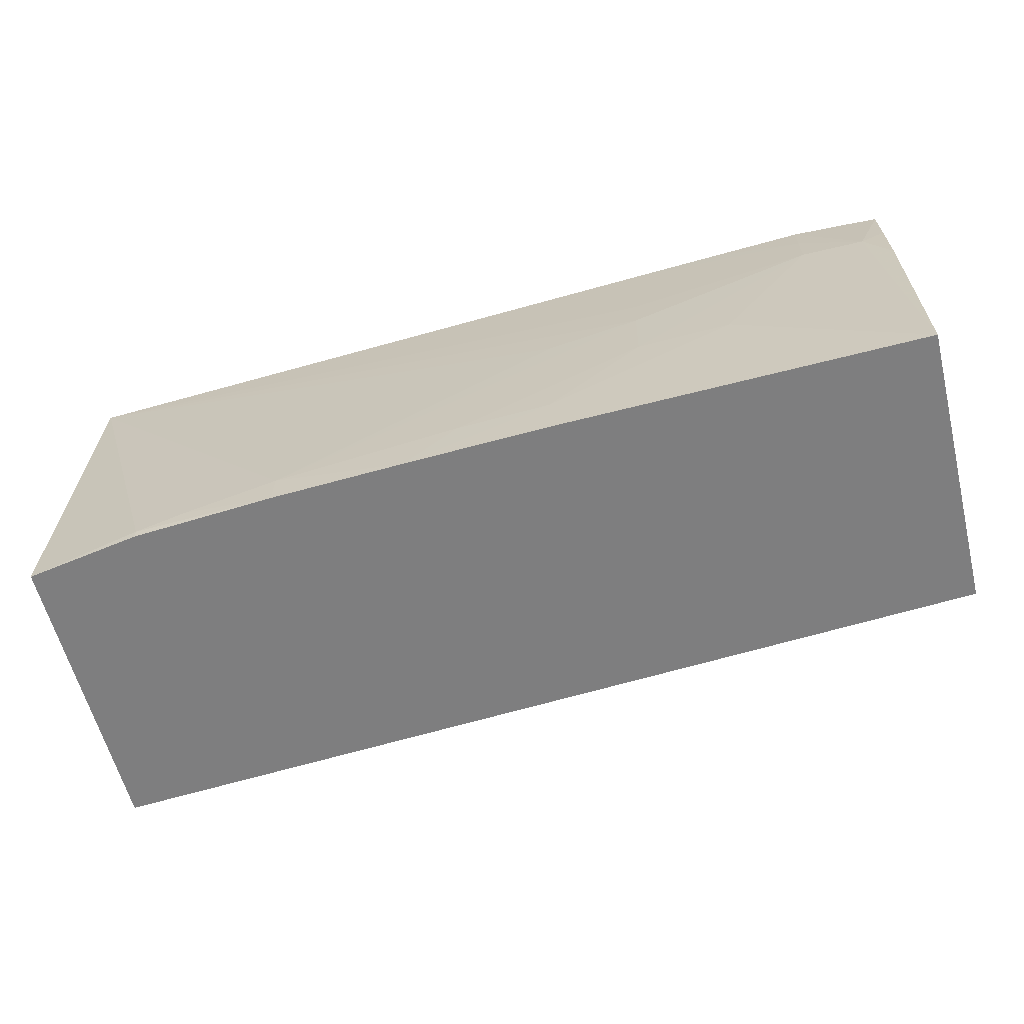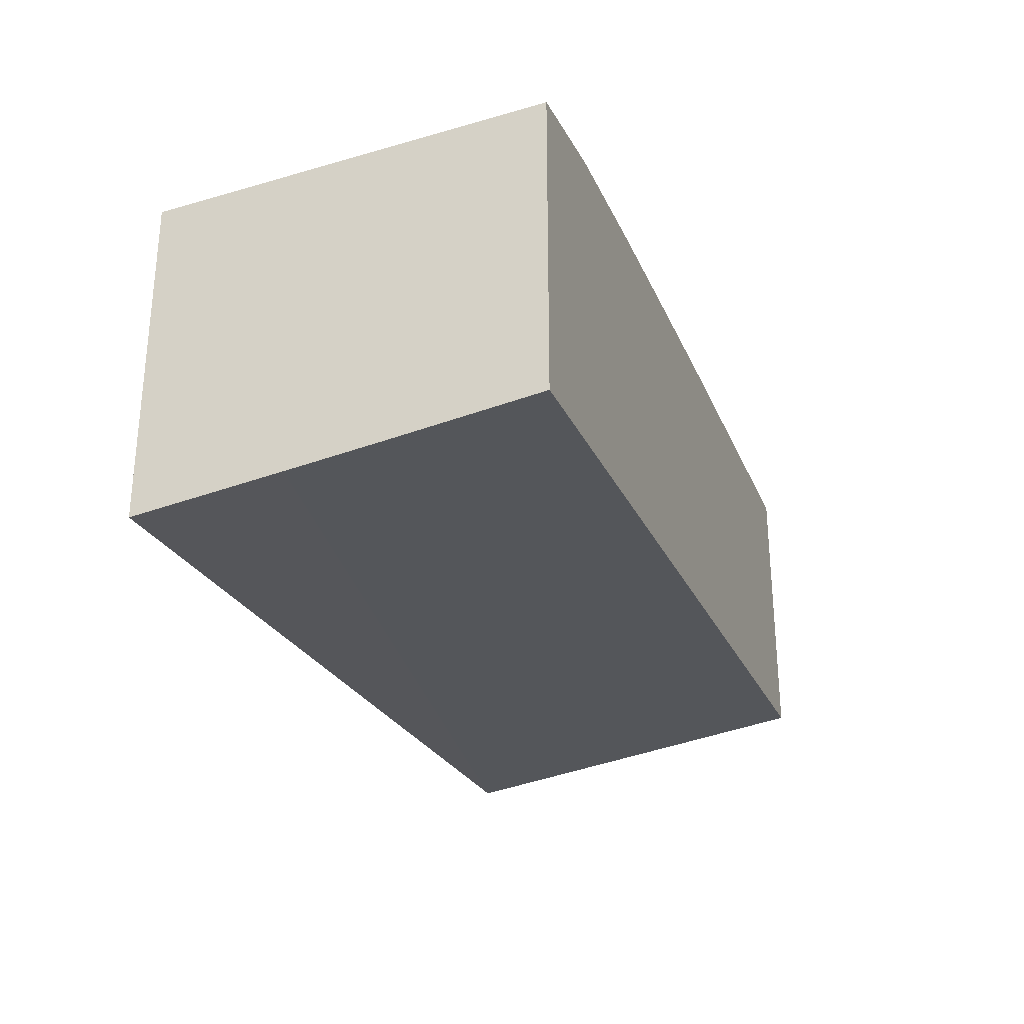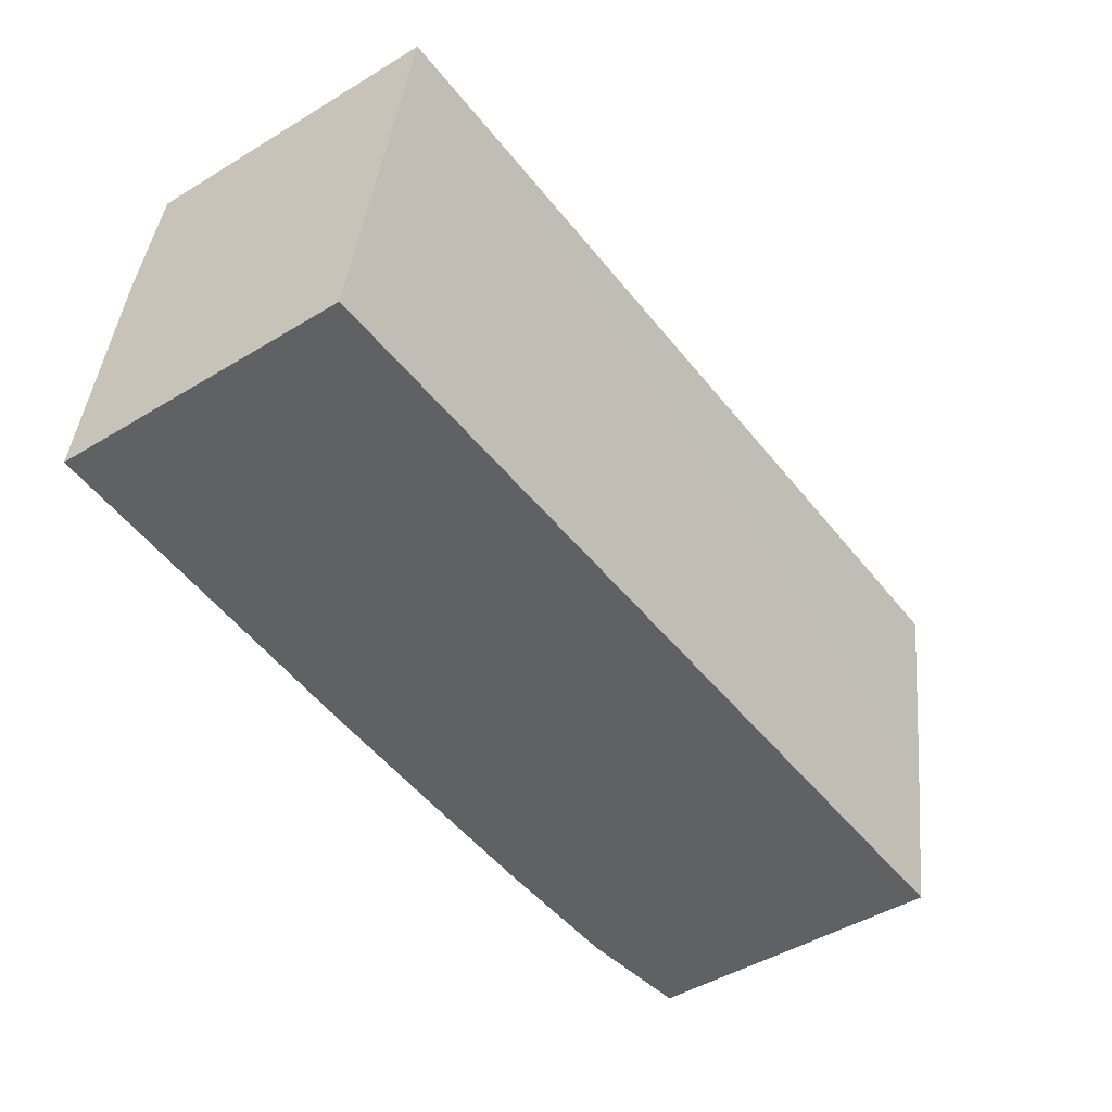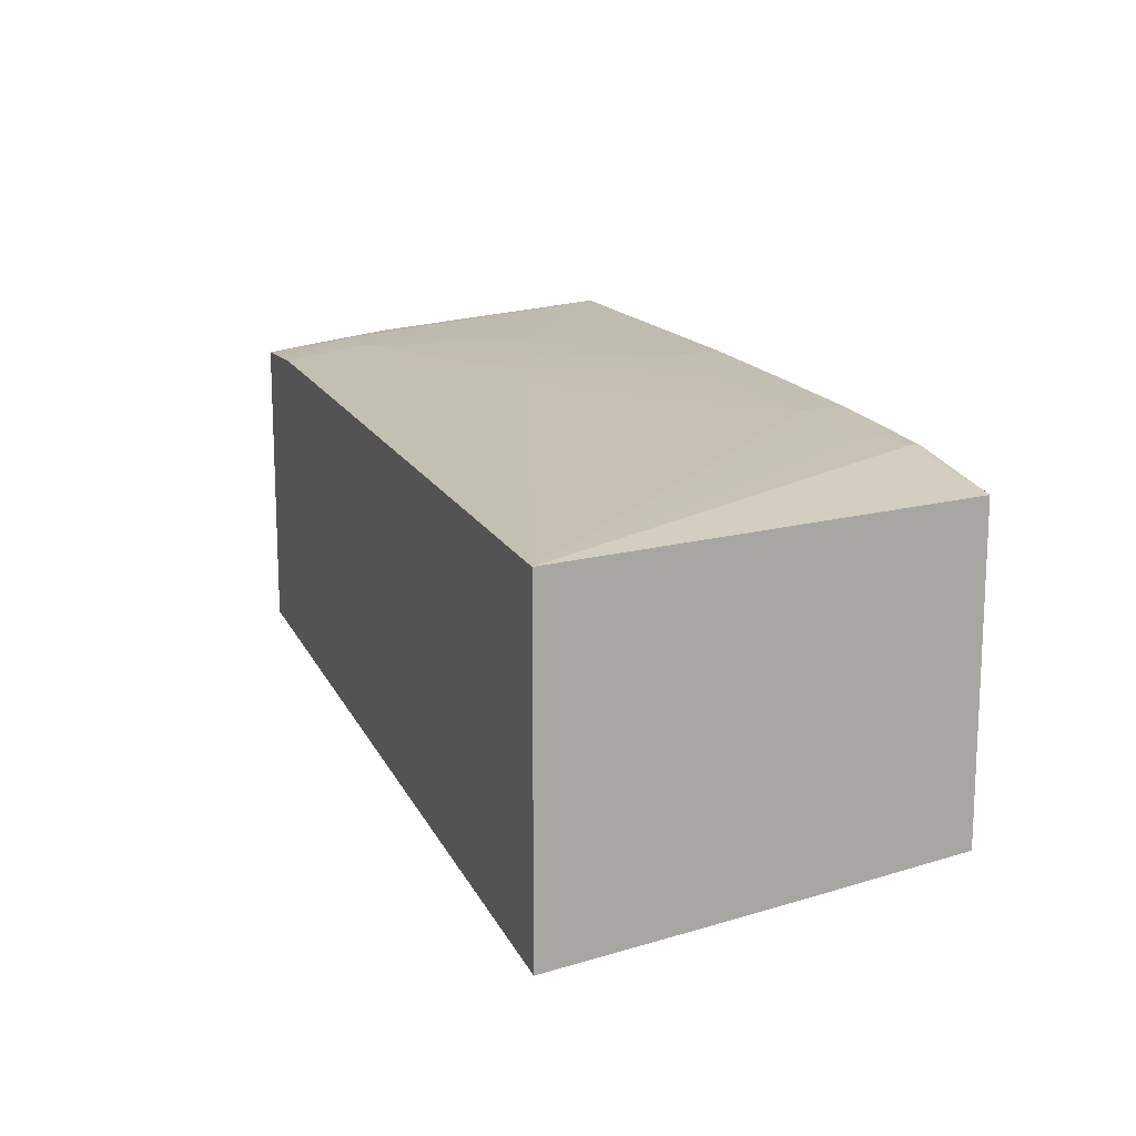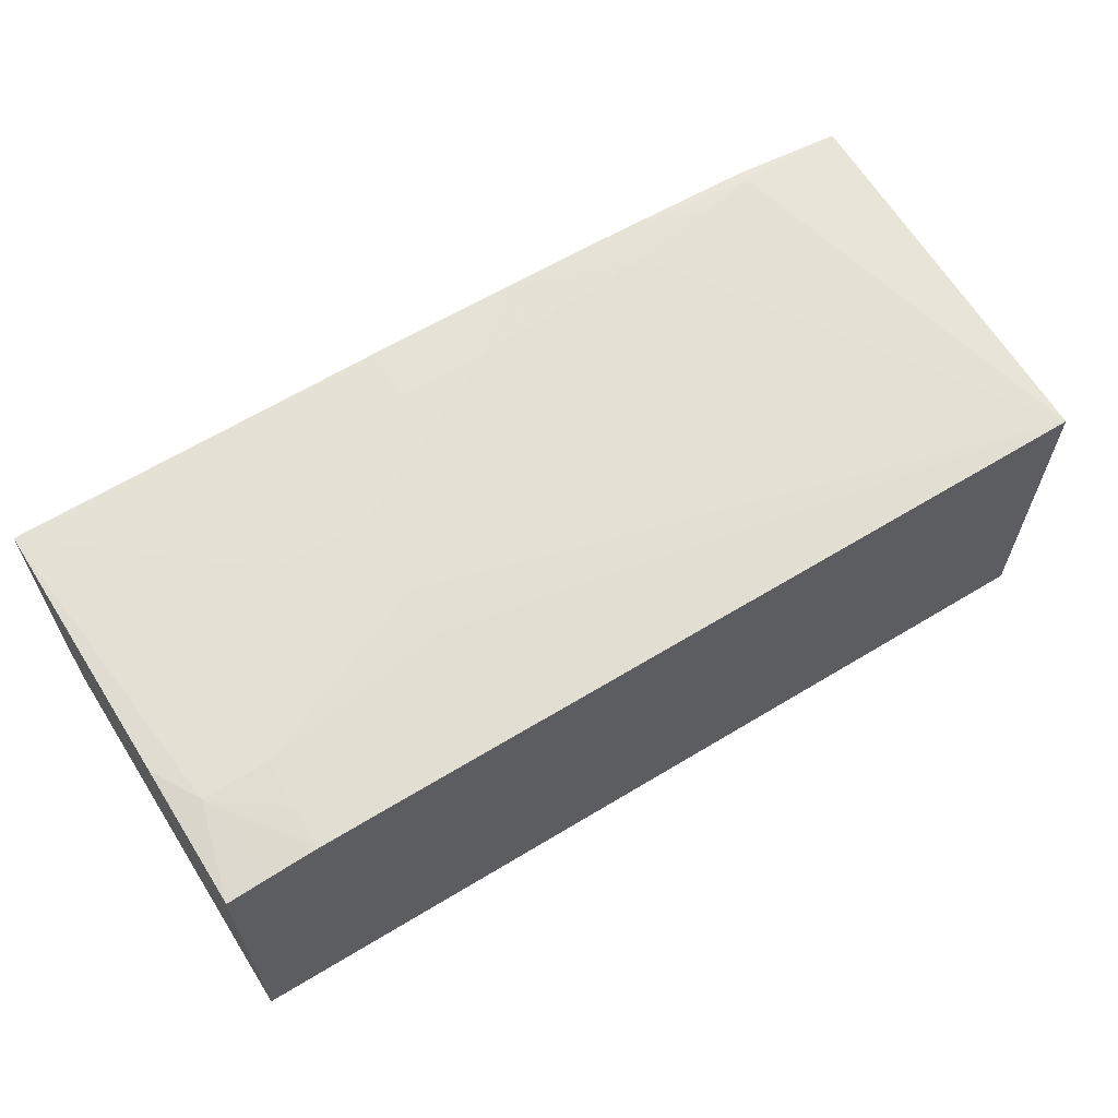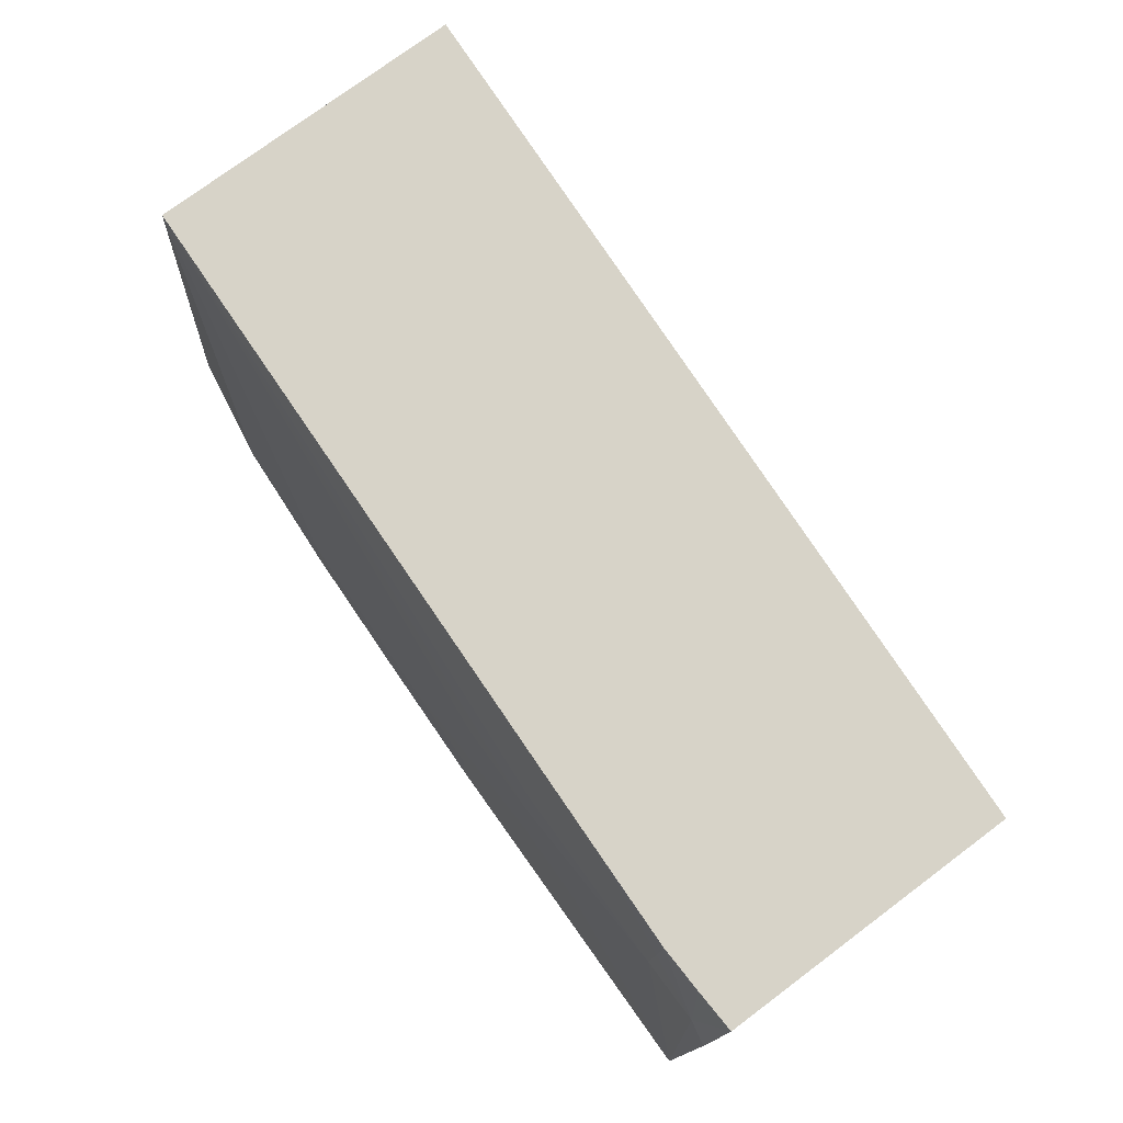
<metadata>
{"format":"obj","ext":"obj","renderer":"f3d","projection":"perspective","resolution":1024,"background":"white","views":[{"elev":-59.4,"azim":14.0,"up":"+Y"},{"elev":-28.1,"azim":-70.6,"up":"+Z"},{"elev":-49.6,"azim":123.5,"up":"+Y"},{"elev":14.5,"azim":-109.9,"up":"+Z"},{"elev":62.7,"azim":147.4,"up":"+Z"},{"elev":76.5,"azim":53.3,"up":"+Y"}]}
</metadata>
<code>
v -0.02705 0.04693 -1.358e-05
v -0.02705 0.04532 0.0001909
v -0.02705 0.04693 0.01025
v 0.001363 0.04693 0.001678
v -0.02705 0.04235 0.0005679
v -0.02705 0.03488 0.01104
v -0.02343 0.03517 0.01165
v -0.02188 0.03555 0.01172
v -0.01896 0.03607 0.01187
v -0.0102 0.0414 0.01169
v -0.007281 0.0419 0.01176
v -0.0102 0.04286 0.01151
v -0.007281 0.04336 0.01157
v -0.00144 0.04568 0.01148
v -0.007281 0.04693 0.01106
v 0.001363 0.04693 0.01118
v 0.001363 0.03488 0.003315
v -0.02705 0.03943 0.0009511
v -0.02705 0.03488 0.001573
v -0.02343 0.03488 0.01165
v -0.01896 0.03488 0.01194
v -0.01475 0.03488 0.01212
v -0.01312 0.03651 0.01206
v -0.007281 0.03943 0.012
v -0.00144 0.04422 0.01169
v 0.000554 0.04421 0.01169
v -0.00144 0.04693 0.01129
v -0.004335 0.04693 0.01118
v 0.001363 0.04506 0.01145
v 1.165e-05 0.04693 0.01124
v 0.001363 0.03488 0.01249
v -0.0102 0.03488 0.01228
v -0.0102 0.03651 0.01216
v -0.00436 0.03943 0.01207
v 0.001363 0.04274 0.01177
f 1 2 5
f 1 5 18
f 1 18 19
f 1 19 6
f 1 6 3
f 1 3 15
f 1 15 28
f 1 28 27
f 1 27 30
f 1 30 16
f 1 16 4
f 1 4 2
f 2 4 5
f 3 6 7
f 3 7 8
f 3 8 9
f 3 9 10
f 3 10 11
f 3 11 12
f 3 12 13
f 3 13 14
f 3 14 15
f 4 16 29
f 4 29 35
f 4 35 31
f 4 31 17
f 4 17 18
f 4 18 5
f 6 19 17
f 6 17 31
f 6 31 32
f 6 32 22
f 6 22 21
f 6 21 20
f 6 20 7
f 7 20 21
f 7 21 8
f 8 21 9
f 9 21 22
f 9 22 23
f 9 23 11
f 9 11 10
f 11 13 12
f 11 23 24
f 11 24 25
f 11 25 13
f 13 25 14
f 14 25 26
f 14 26 27
f 14 27 28
f 14 28 15
f 16 30 26
f 16 26 29
f 17 19 18
f 22 32 33
f 22 33 23
f 23 33 24
f 24 33 34
f 24 34 25
f 25 31 26
f 25 34 31
f 26 31 35
f 26 35 29
f 26 30 27
f 31 34 32
f 32 34 33

</code>
